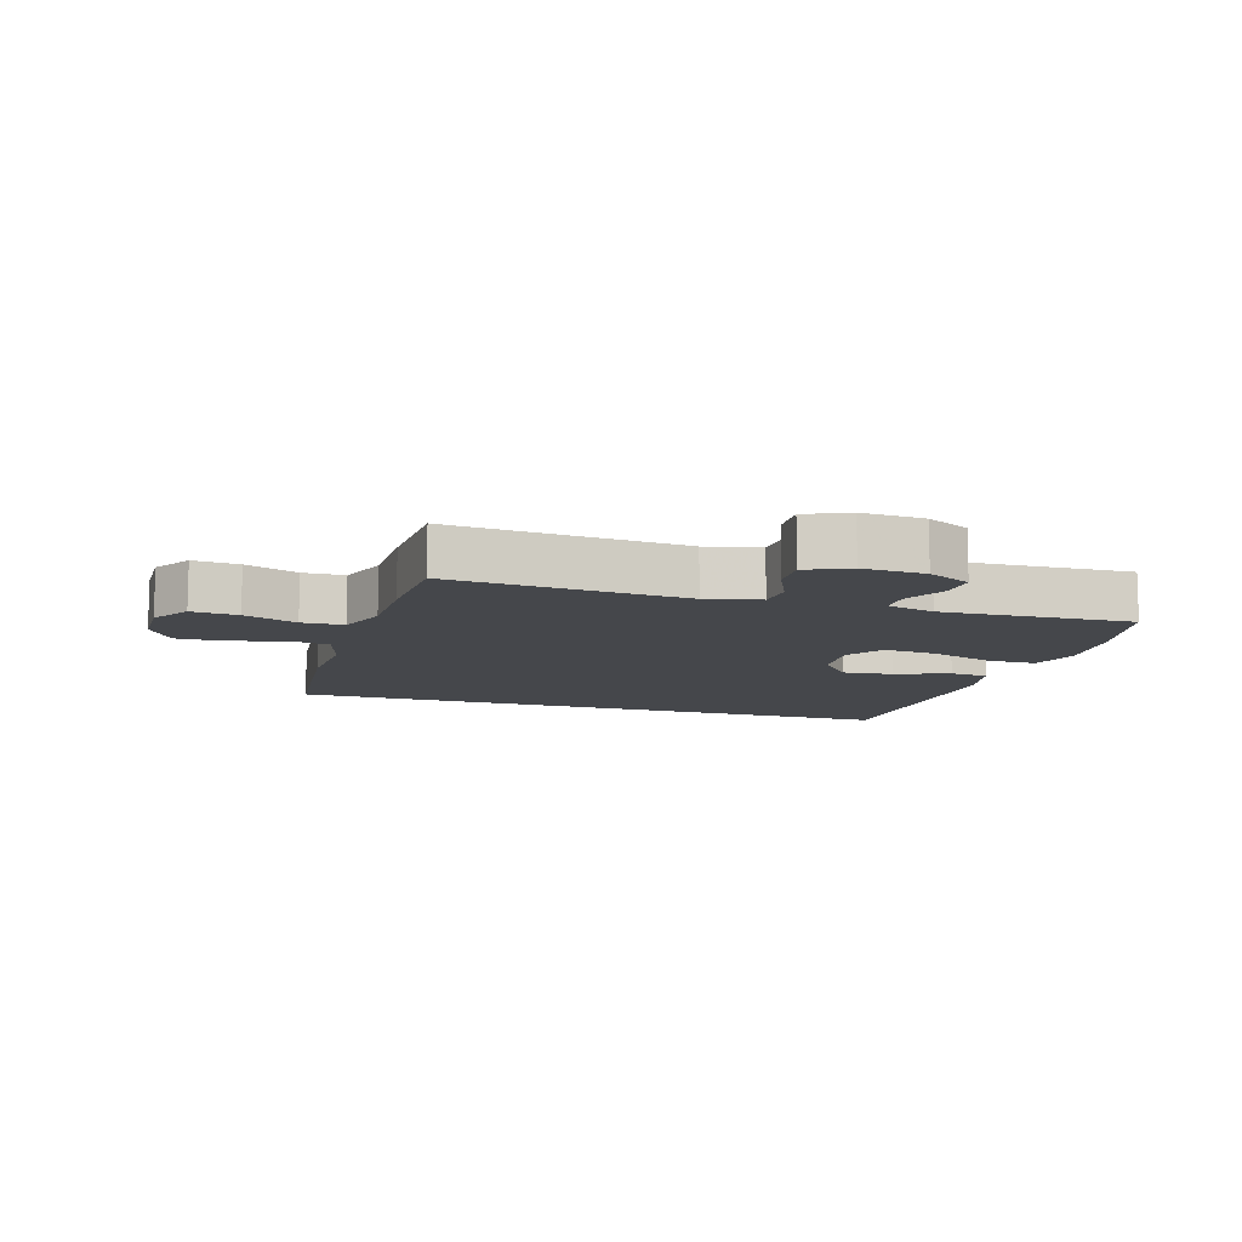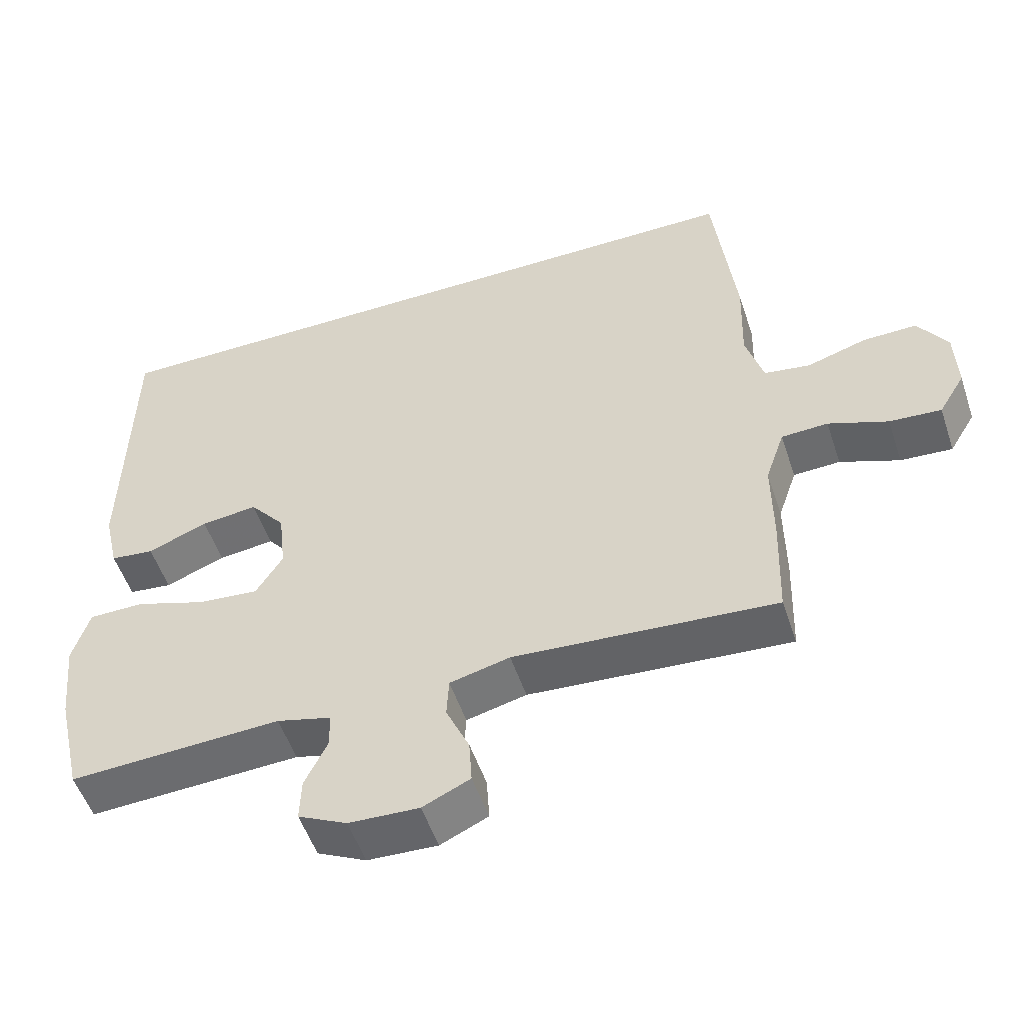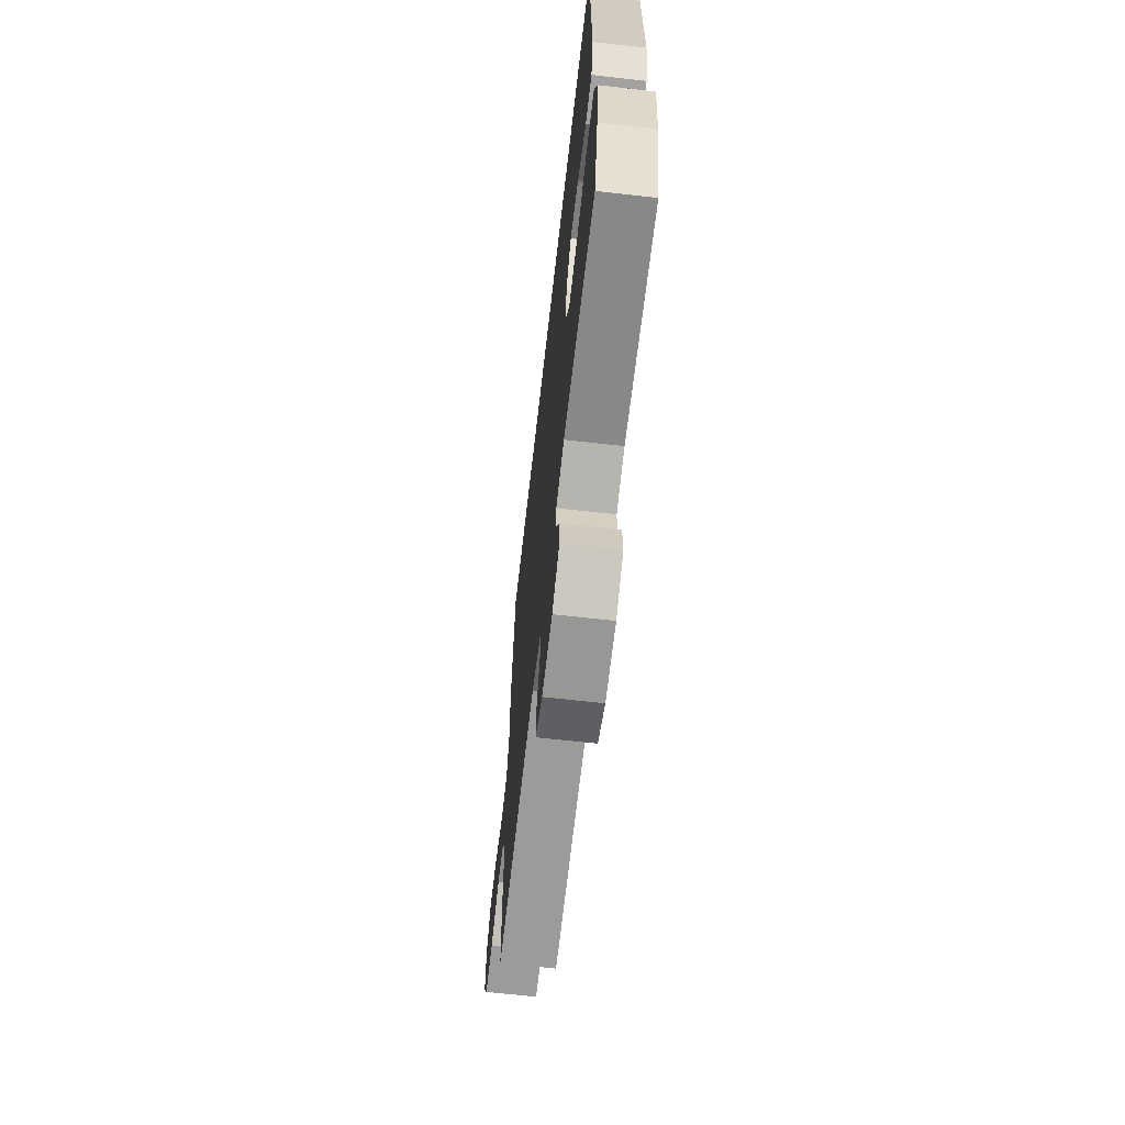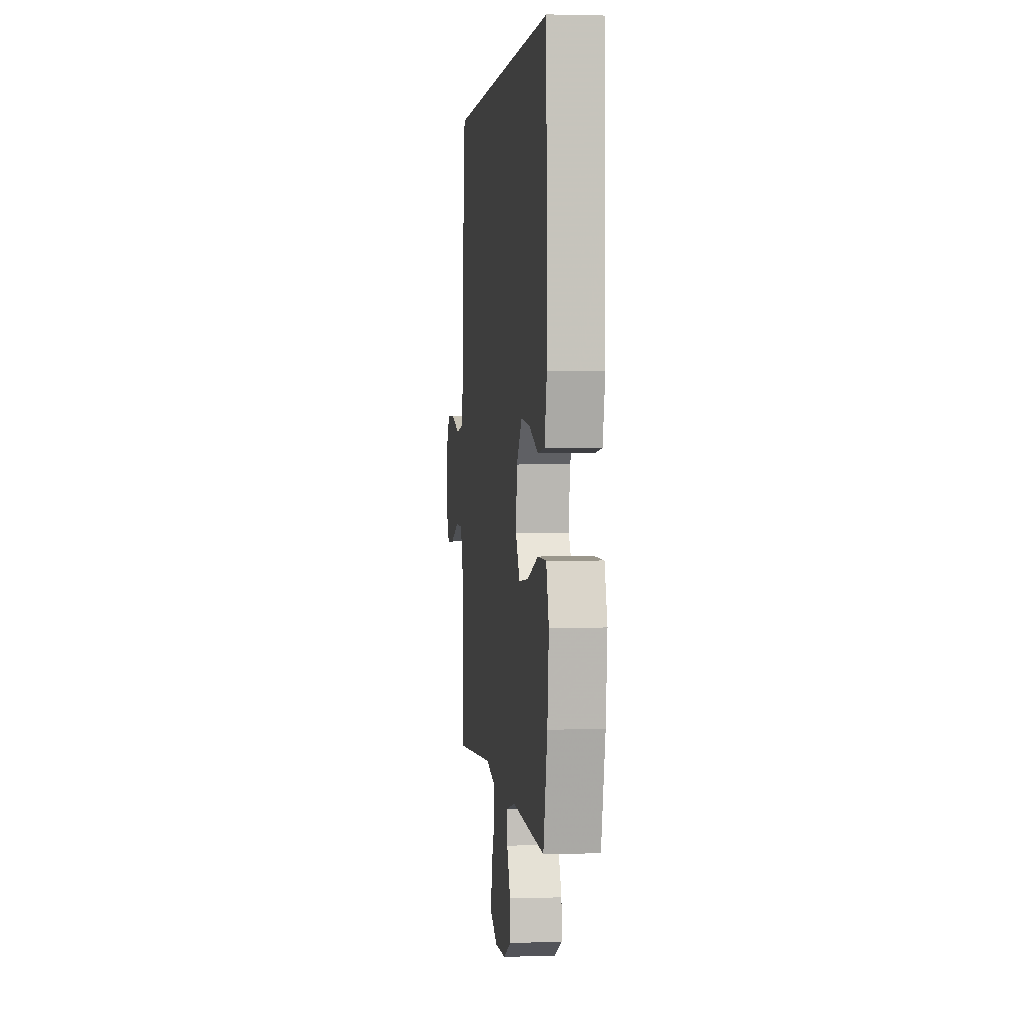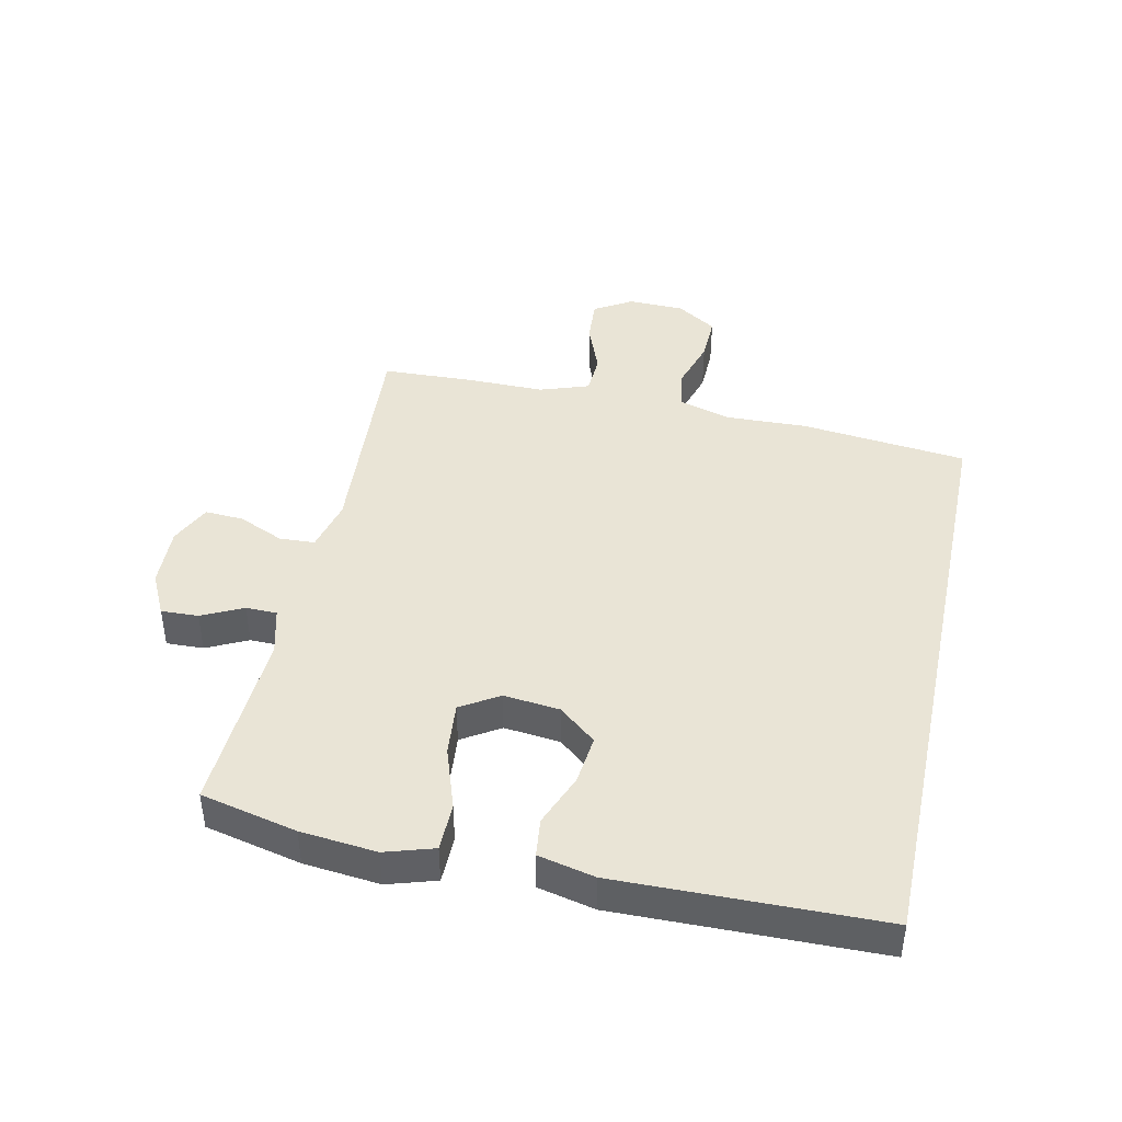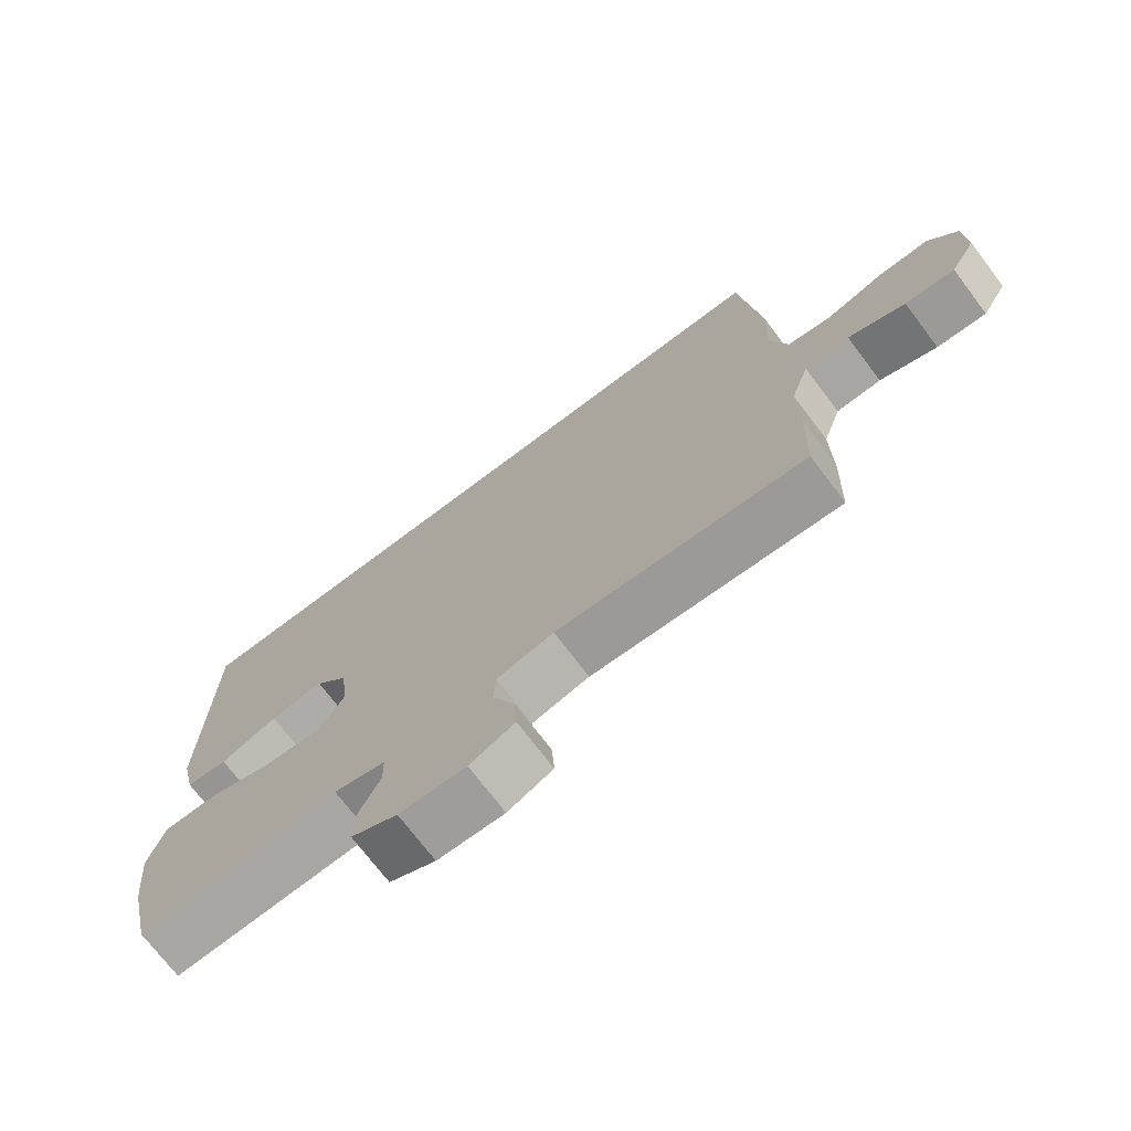
<metadata>
{"format":"obj","ext":"obj","renderer":"f3d","projection":"perspective","resolution":1024,"background":"white","views":[{"elev":-10.4,"azim":162.3,"up":"+Y"},{"elev":-52.6,"azim":18.3,"up":"+Z"},{"elev":-65.8,"azim":-96.5,"up":"+Z"},{"elev":2.0,"azim":-96.7,"up":"+Z"},{"elev":42.6,"azim":-78.0,"up":"+Y"},{"elev":-72.3,"azim":37.1,"up":"+Z"}]}
</metadata>
<code>
v 0.469 0.07 0.5
v 0.5 0.07 0.232
v 0.496 0.07 0.102
v 0.521 0.07 0.016
v 0.586 0.07 0.006
v 0.67 0.07 0.032
v 0.746 0.07 0.034
v 0.788 0.07 -0.03
v 0.791 0.07 -0.121
v 0.754 0.07 -0.182
v 0.681 0.07 -0.177
v 0.597 0.07 -0.145
v 0.531 0.07 -0.148
v 0.504 0.07 -0.227
v 0.505 0.07 -0.349
v 0.5 0.07 -0.5
v 0.13 0.07 -0.474
v 0.045 0.07 -0.495
v 0.042 0.07 -0.552
v 0.075 0.07 -0.625
v 0.079 0.07 -0.688
v 0.012 0.07 -0.719
v -0.087 0.07 -0.715
v -0.156 0.07 -0.681
v -0.154 0.07 -0.621
v -0.122 0.07 -0.555
v -0.123 0.07 -0.505
v -0.2 0.07 -0.485
v -0.5 0.07 -0.5
v -0.536 0.07 -0.345
v -0.549 0.07 -0.223
v -0.525 0.07 -0.145
v -0.447 0.07 -0.144
v -0.346 0.07 -0.178
v -0.26 0.07 -0.186
v -0.222 0.07 -0.125
v -0.232 0.07 -0.035
v -0.282 0.07 0.025
v -0.362 0.07 0.016
v -0.447 0.07 -0.018
v -0.509 0.07 -0.011
v -0.53 0.07 0.08
v -0.524 0.07 0.5
v 0.469 0 0.5
v 0.5 0 0.232
v 0.496 0 0.102
v 0.521 0 0.016
v 0.586 0 0.006
v 0.67 0 0.032
v 0.746 0 0.034
v 0.788 0 -0.03
v 0.791 0 -0.121
v 0.754 0 -0.182
v 0.681 0 -0.177
v 0.597 0 -0.145
v 0.531 0 -0.148
v 0.504 0 -0.227
v 0.505 0 -0.349
v 0.5 0 -0.5
v 0.13 0 -0.474
v 0.045 0 -0.495
v 0.042 0 -0.552
v 0.075 0 -0.625
v 0.079 0 -0.688
v 0.012 0 -0.719
v -0.087 0 -0.715
v -0.156 0 -0.681
v -0.154 0 -0.621
v -0.122 0 -0.555
v -0.123 0 -0.505
v -0.2 0 -0.485
v -0.5 0 -0.5
v -0.536 0 -0.345
v -0.549 0 -0.223
v -0.525 0 -0.145
v -0.447 0 -0.144
v -0.346 0 -0.178
v -0.26 0 -0.186
v -0.222 0 -0.125
v -0.232 0 -0.035
v -0.282 0 0.025
v -0.362 0 0.016
v -0.447 0 -0.018
v -0.509 0 -0.011
v -0.53 0 0.08
v -0.524 0 0.5
f 39 40 41 42
f 38 39 42 43
f 37 38 43 1
f 31 32 33 34
f 31 34 35
f 28 29 30 31
f 27 28 31 35
f 23 24 25 26
f 23 26 27
f 22 23 27
f 19 20 21 22
f 18 19 22 27
f 17 18 27 35
f 14 15 16 17
f 13 14 17 35
f 9 10 11 12
f 9 12 13
f 5 6 7 8
f 4 5 8 9
f 37 1 2 3
f 36 37 3 4
f 13 35 36
f 4 9 13 36
f 85 84 83 82
f 86 85 82 81
f 44 86 81 80
f 77 76 75 74
f 78 77 74
f 74 73 72 71
f 78 74 71 70
f 69 68 67 66
f 70 69 66
f 70 66 65
f 65 64 63 62
f 70 65 62 61
f 78 70 61 60
f 60 59 58 57
f 78 60 57 56
f 55 54 53 52
f 56 55 52
f 51 50 49 48
f 52 51 48 47
f 46 45 44 80
f 47 46 80 79
f 79 78 56
f 79 56 52 47
f 1 44 45 2
f 2 45 46 3
f 3 46 47 4
f 4 47 48 5
f 5 48 49 6
f 6 49 50 7
f 7 50 51 8
f 8 51 52 9
f 9 52 53 10
f 10 53 54 11
f 11 54 55 12
f 12 55 56 13
f 13 56 57 14
f 14 57 58 15
f 15 58 59 16
f 16 59 60 17
f 17 60 61 18
f 18 61 62 19
f 19 62 63 20
f 20 63 64 21
f 21 64 65 22
f 22 65 66 23
f 23 66 67 24
f 24 67 68 25
f 25 68 69 26
f 26 69 70 27
f 27 70 71 28
f 28 71 72 29
f 29 72 73 30
f 30 73 74 31
f 31 74 75 32
f 32 75 76 33
f 33 76 77 34
f 34 77 78 35
f 35 78 79 36
f 36 79 80 37
f 37 80 81 38
f 38 81 82 39
f 39 82 83 40
f 40 83 84 41
f 41 84 85 42
f 42 85 86 43
f 43 86 44 1

</code>
